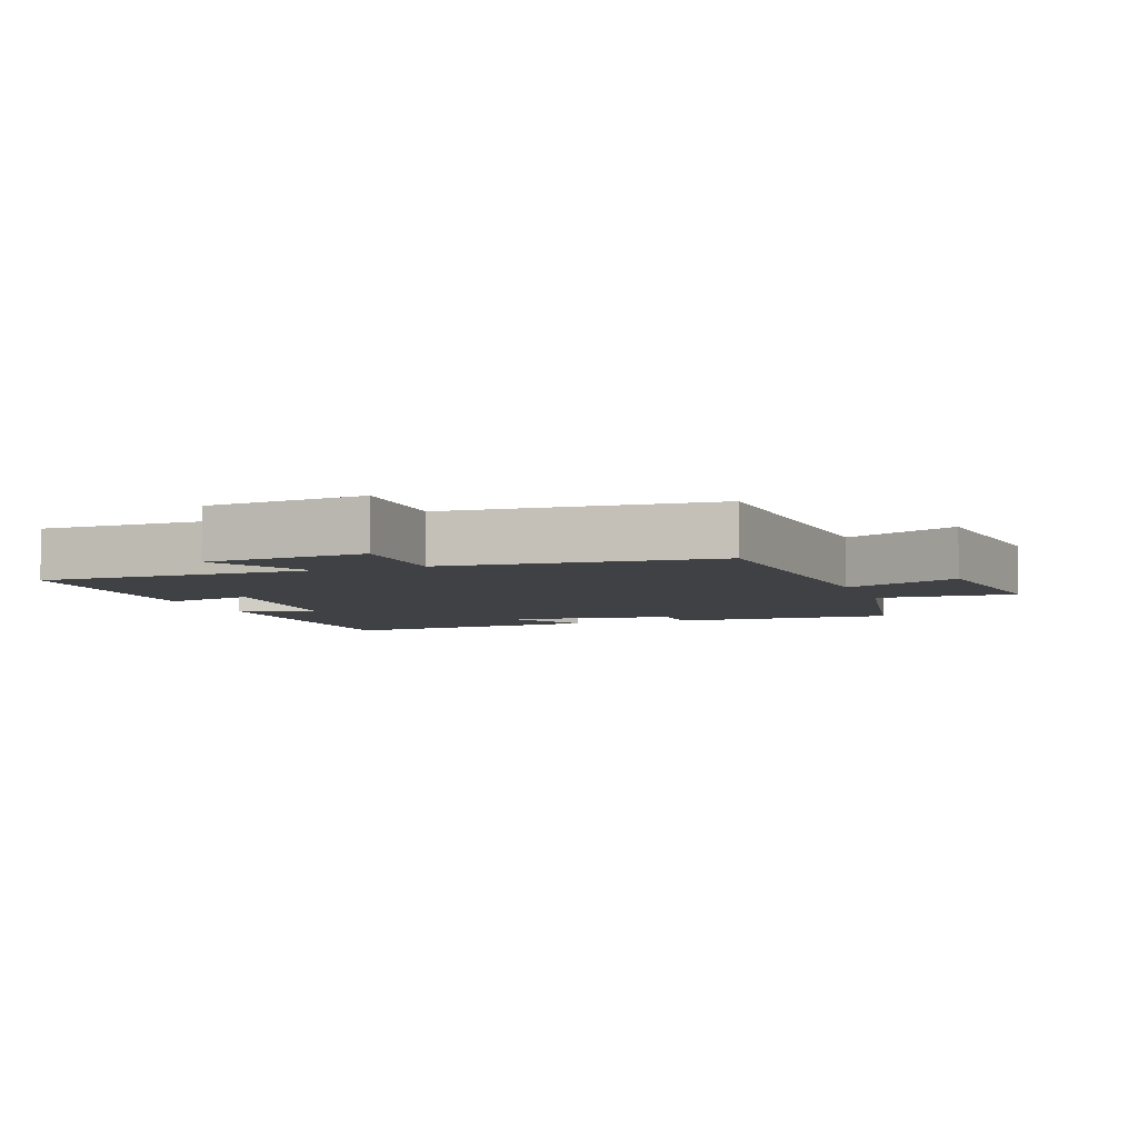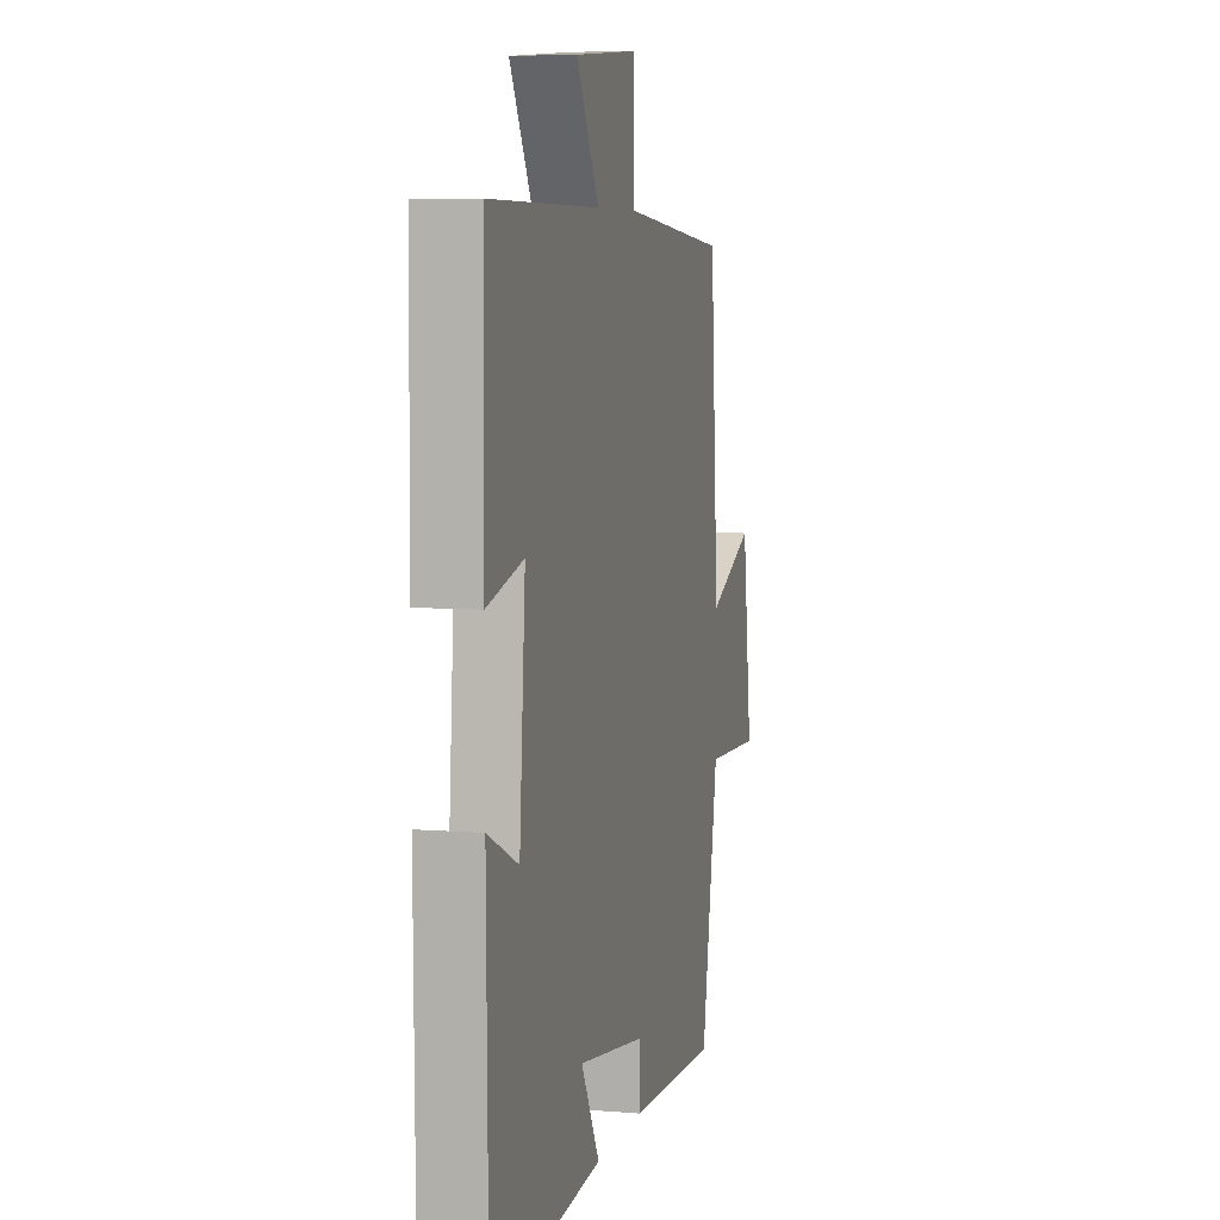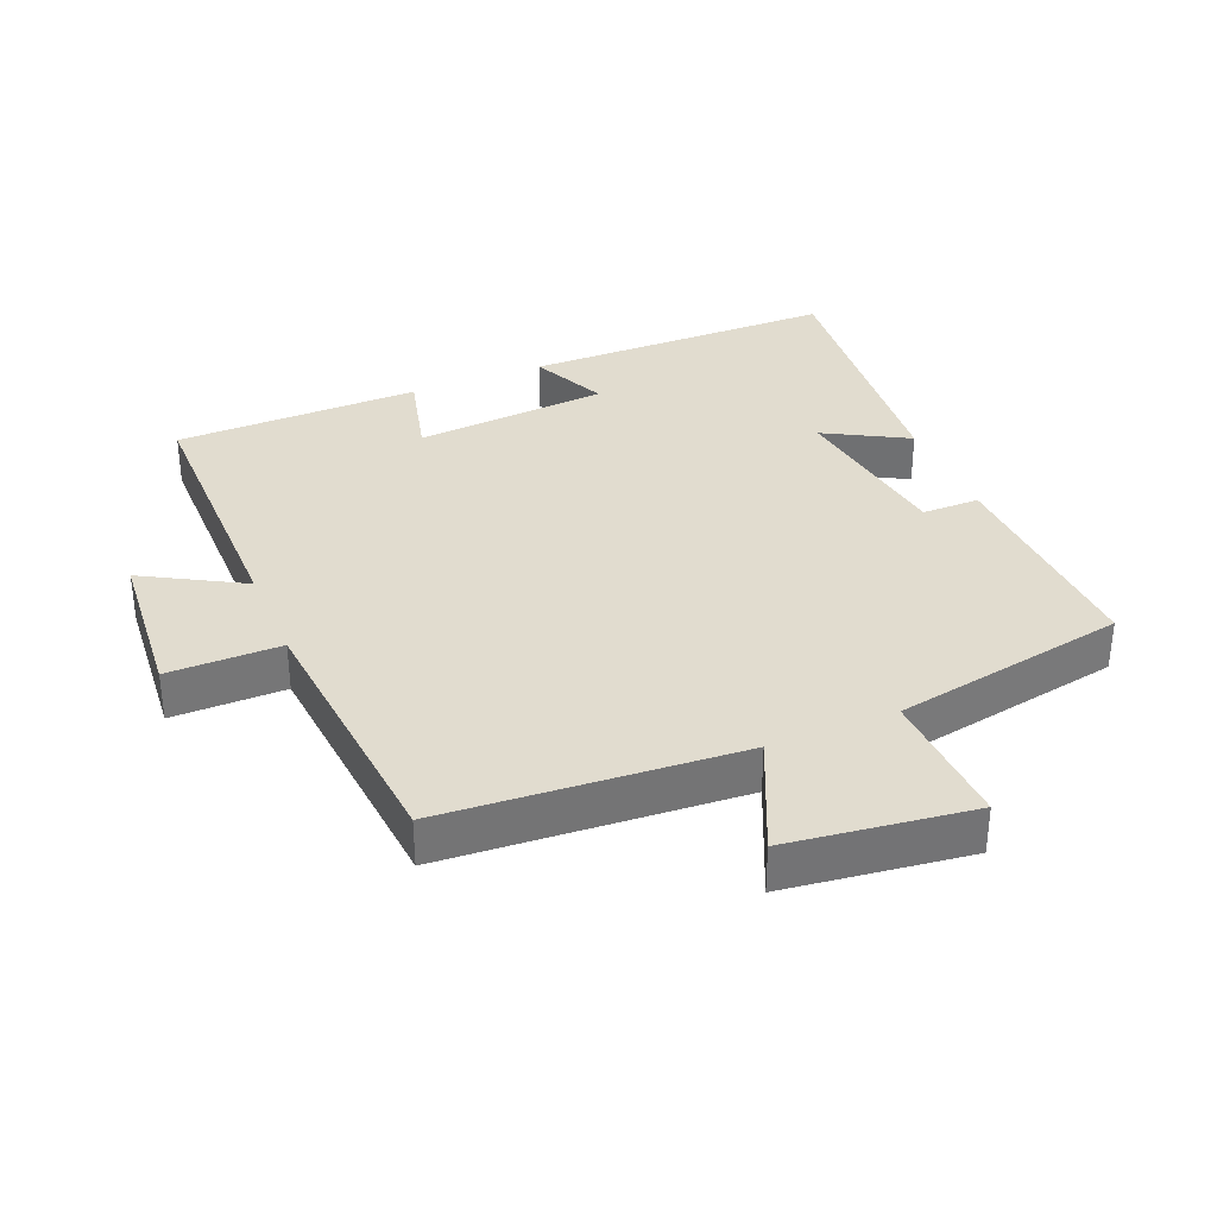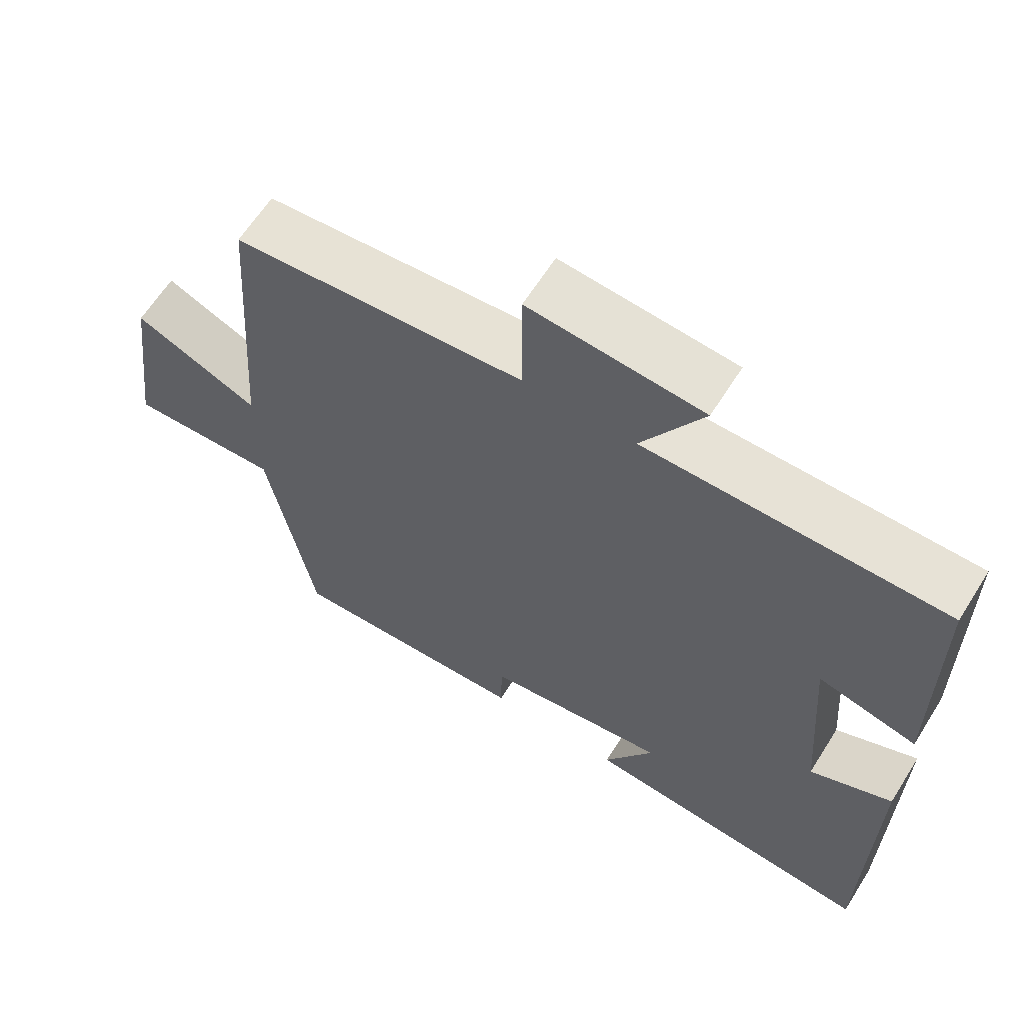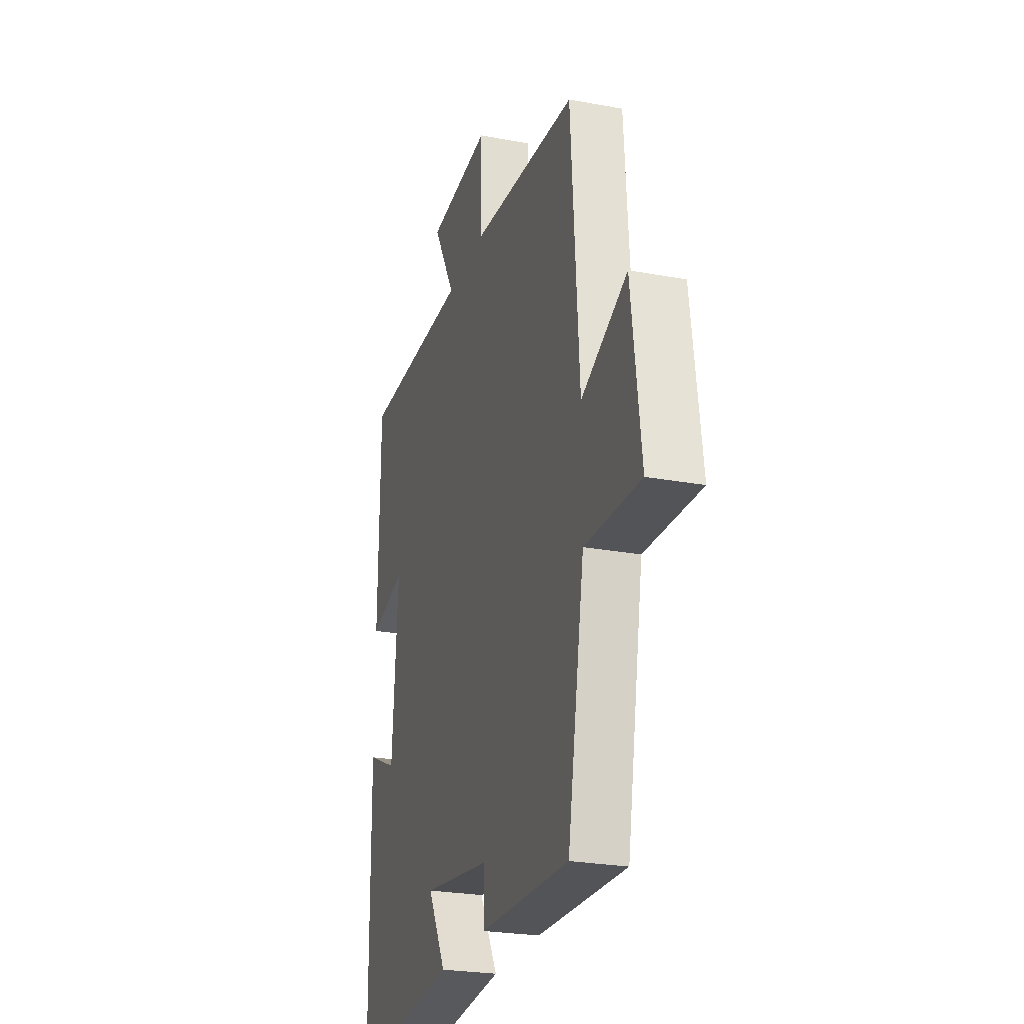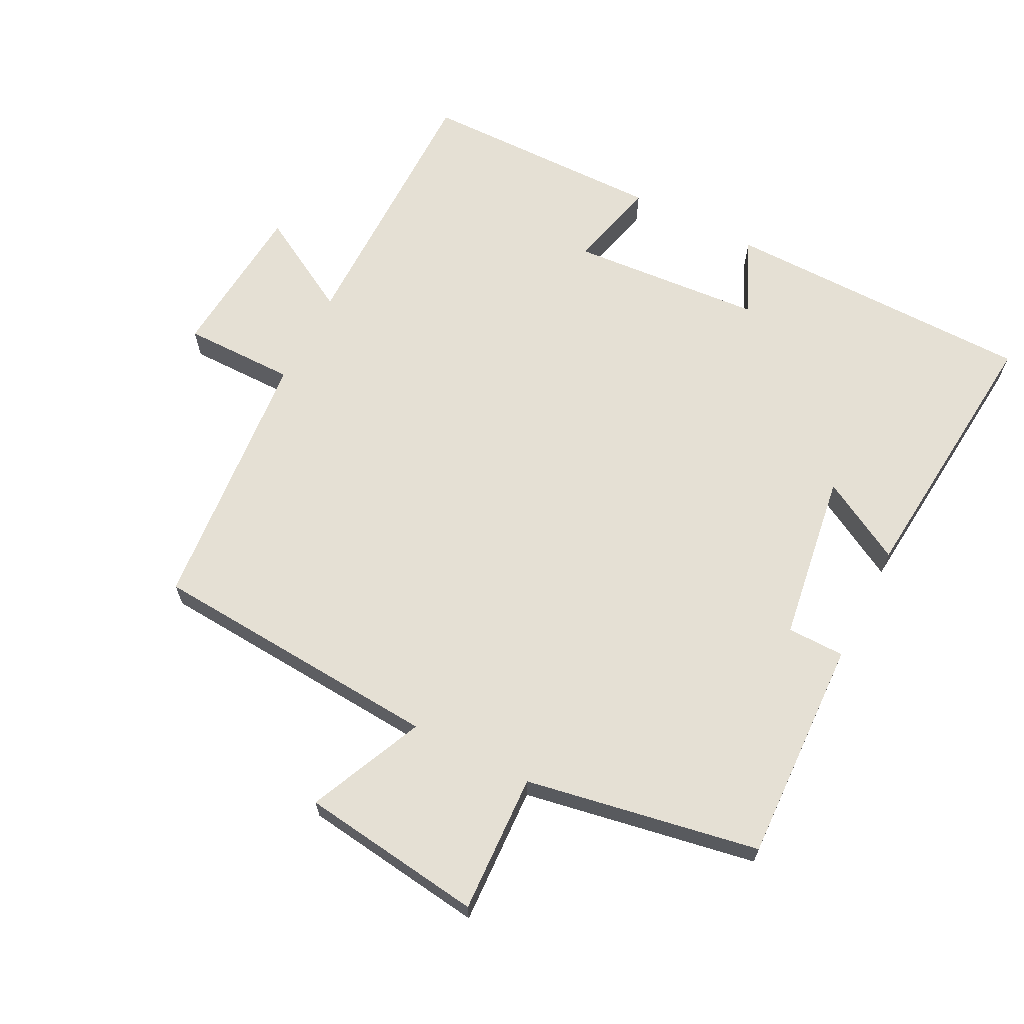
<metadata>
{"format":"obj","ext":"obj","renderer":"f3d","projection":"perspective","resolution":1024,"background":"white","views":[{"elev":-5.5,"azim":19.9,"up":"+Y"},{"elev":6.5,"azim":-75.9,"up":"+Z"},{"elev":34.3,"azim":67.4,"up":"+Y"},{"elev":63.5,"azim":-147.8,"up":"+Z"},{"elev":-25.3,"azim":73.3,"up":"+Z"},{"elev":65.7,"azim":117.1,"up":"+Y"}]}
</metadata>
<code>
v -0.495 0.07 -0.538
v -0.5 0.07 -0.071
v -0.386 0.07 -0.123
v -0.364 0.07 0.167
v -0.5 0.07 0.133
v -0.496 0.07 0.5
v -0.085 0.07 0.5
v -0.169 0.07 0.648
v 0.069 0.07 0.668
v 0.069 0.07 0.5
v 0.469 0.07 0.465
v 0.5 0.07 0.025
v 0.672 0.07 0.102
v 0.708 0.07 -0.172
v 0.5 0.07 -0.163
v 0.437 0.07 -0.513
v 0.101 0.07 -0.5
v 0.1 0.07 -0.414
v -0.154 0.07 -0.376
v -0.085 0.07 -0.5
v -0.495 0 -0.538
v -0.5 0 -0.071
v -0.386 0 -0.123
v -0.364 0 0.167
v -0.5 0 0.133
v -0.496 0 0.5
v -0.085 0 0.5
v -0.169 0 0.648
v 0.069 0 0.668
v 0.069 0 0.5
v 0.469 0 0.465
v 0.5 0 0.025
v 0.672 0 0.102
v 0.708 0 -0.172
v 0.5 0 -0.163
v 0.437 0 -0.513
v 0.101 0 -0.5
v 0.1 0 -0.414
v -0.154 0 -0.376
v -0.085 0 -0.5
f 19 20 1 2
f 18 19 2 3
f 15 16 17 18
f 15 18 3 4
f 12 13 14 15
f 10 11 12 15
f 10 15 4
f 7 8 9 10
f 7 10 4 5
f 5 6 7
f 22 21 40 39
f 23 22 39 38
f 38 37 36 35
f 24 23 38 35
f 35 34 33 32
f 35 32 31 30
f 24 35 30
f 30 29 28 27
f 25 24 30 27
f 27 26 25
f 1 21 22 2
f 2 22 23 3
f 3 23 24 4
f 4 24 25 5
f 5 25 26 6
f 6 26 27 7
f 7 27 28 8
f 8 28 29 9
f 9 29 30 10
f 10 30 31 11
f 11 31 32 12
f 12 32 33 13
f 13 33 34 14
f 14 34 35 15
f 15 35 36 16
f 16 36 37 17
f 17 37 38 18
f 18 38 39 19
f 19 39 40 20
f 20 40 21 1

</code>
